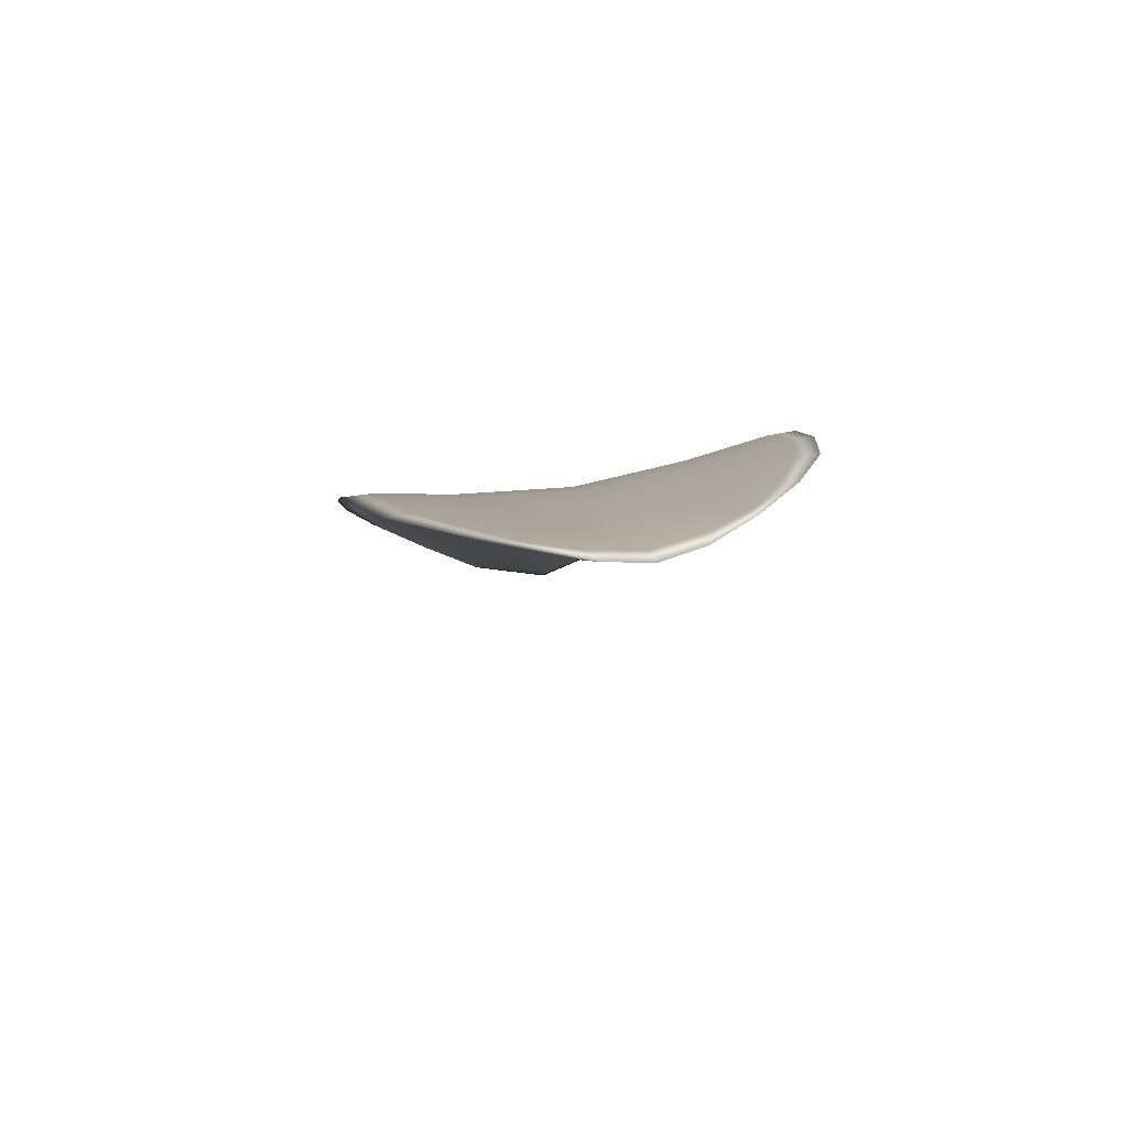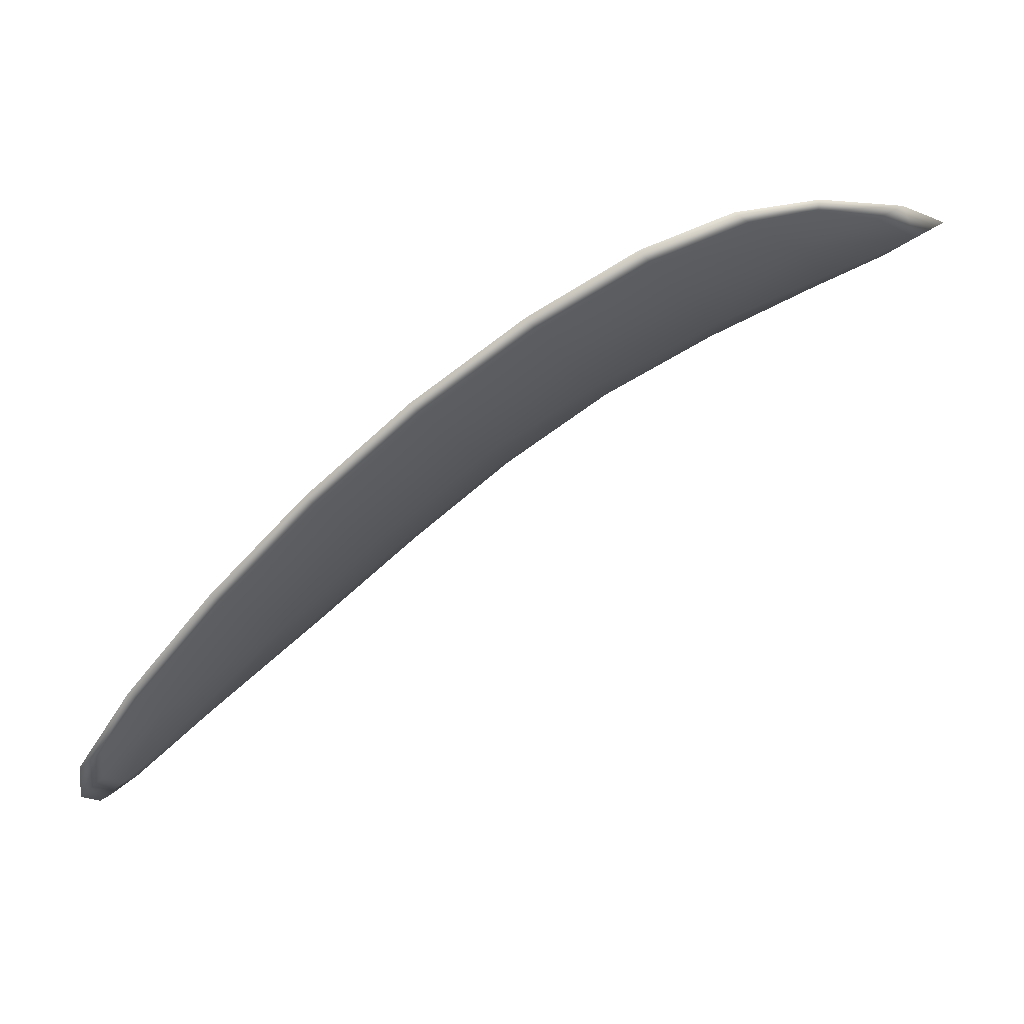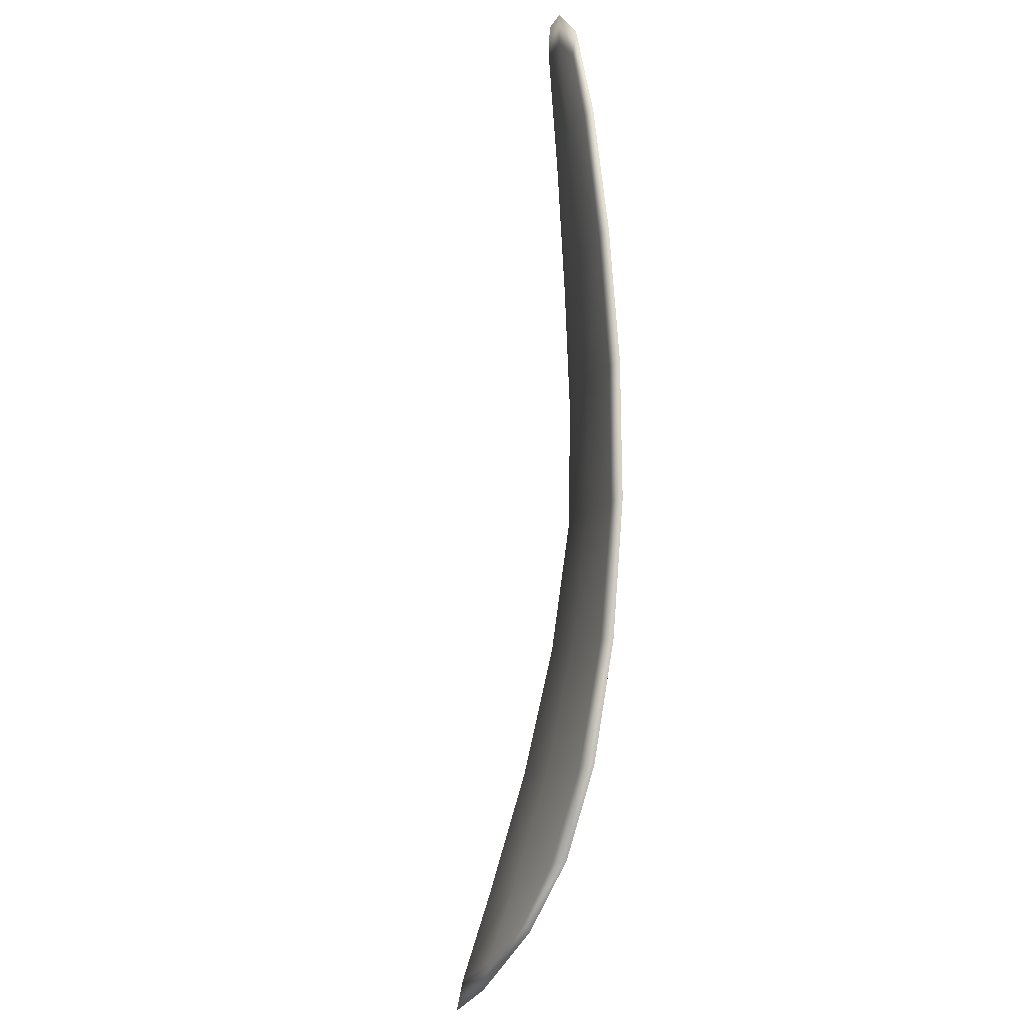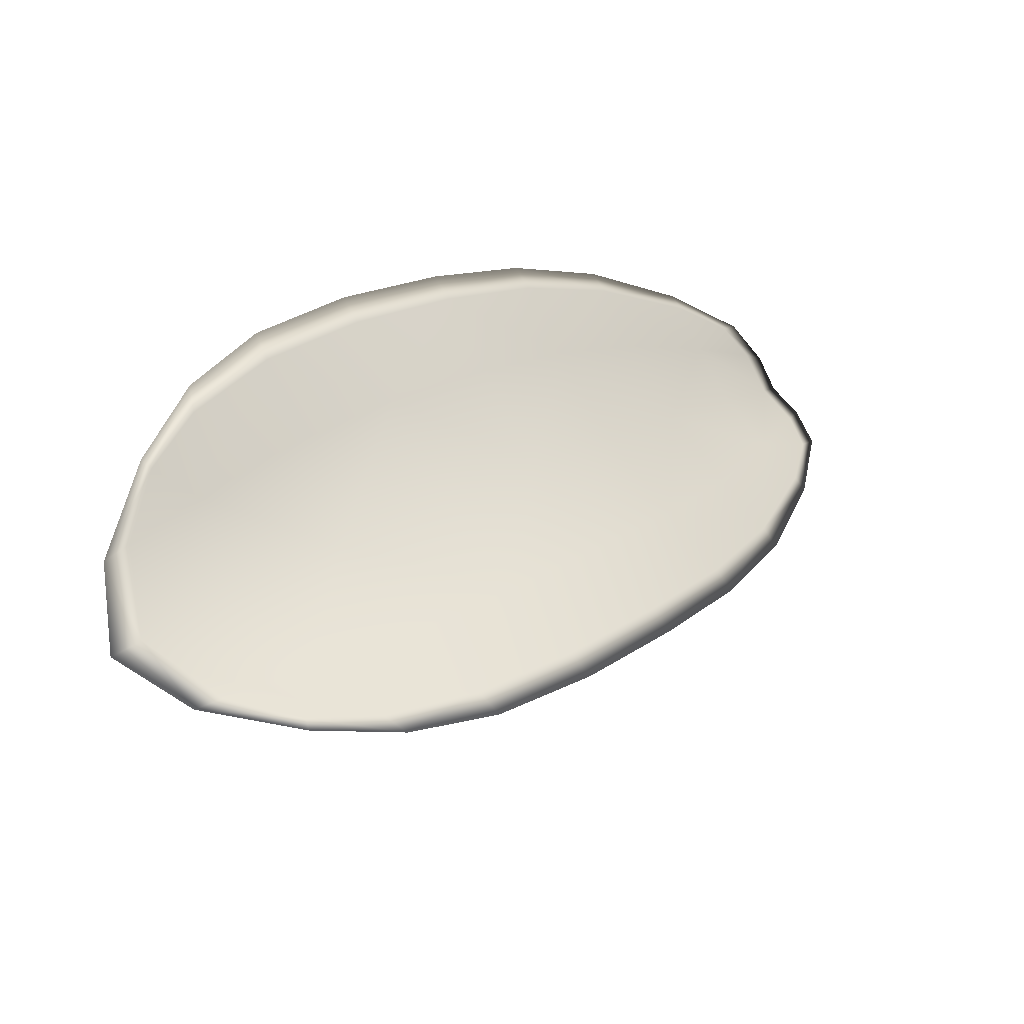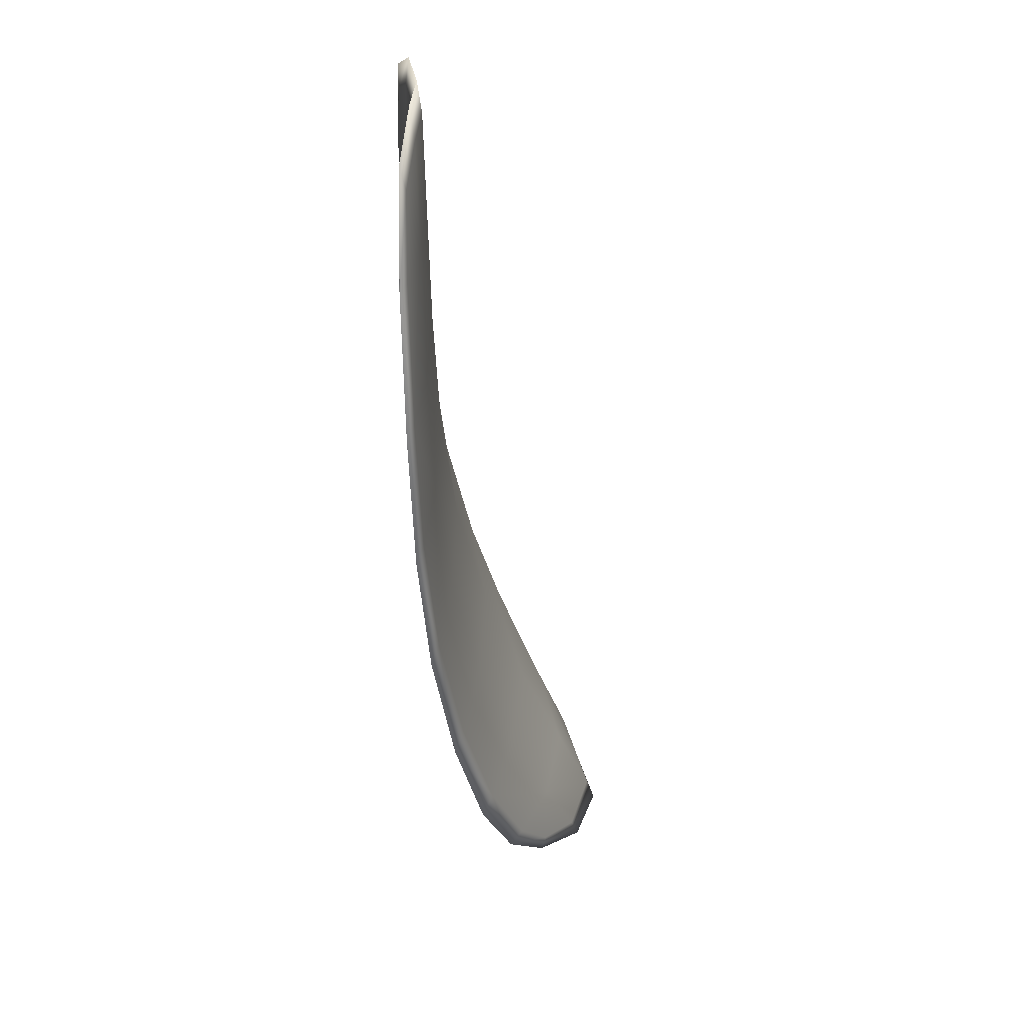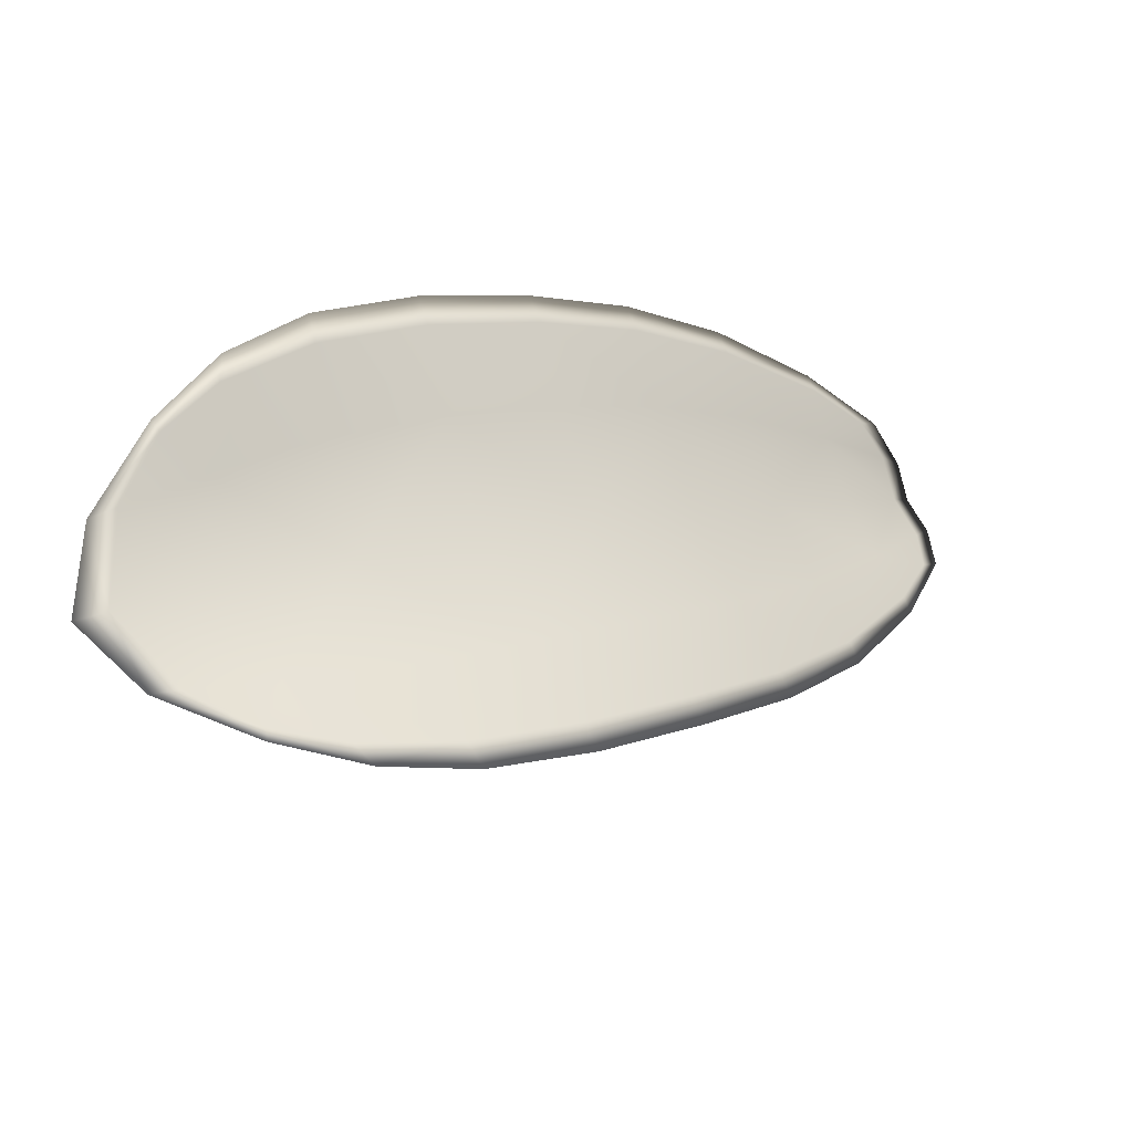
<metadata>
{"format":"obj","ext":"obj","renderer":"f3d","projection":"perspective","resolution":1024,"background":"white","views":[{"elev":-35.6,"azim":-83.1,"up":"+Y"},{"elev":4.3,"azim":18.3,"up":"+Y"},{"elev":72.6,"azim":130.8,"up":"+Z"},{"elev":66.8,"azim":152.9,"up":"+Y"},{"elev":-35.1,"azim":-44.2,"up":"+Z"},{"elev":64.7,"azim":164.5,"up":"+Y"}]}
</metadata>
<code>
v -2.358 0.6952 -1.199
v -2.358 0.6947 -1.201
v -2.361 0.6934 -1.2
v -2.361 0.6941 -1.198
v -2.361 0.6948 -1.196
v -2.359 0.6957 -1.197
v -2.357 0.696 -1.198
v -2.356 0.6959 -1.199
v -2.356 0.6955 -1.201
v -2.359 0.6945 -1.203
v -2.36 0.6943 -1.205
v -2.362 0.6932 -1.205
v -2.361 0.6932 -1.203
v -2.357 0.6952 -1.203
v -2.358 0.6949 -1.204
v -2.369 0.6878 -1.201
v -2.369 0.6877 -1.203
v -2.372 0.6855 -1.202
v -2.371 0.6856 -1.2
v -2.371 0.6859 -1.198
v -2.369 0.6881 -1.199
v -2.366 0.6902 -1.199
v -2.367 0.6899 -1.202
v -2.367 0.6897 -1.204
v -2.368 0.6887 -1.196
v -2.371 0.6864 -1.196
v -2.371 0.6868 -1.194
v -2.368 0.6892 -1.194
v -2.366 0.6913 -1.195
v -2.366 0.6908 -1.197
v -2.363 0.6926 -1.197
v -2.363 0.6919 -1.2
v -2.363 0.6932 -1.195
v -2.364 0.6917 -1.203
v -2.364 0.6916 -1.205
v -2.374 0.6834 -1.199
v -2.374 0.6833 -1.2
v -2.375 0.6821 -1.199
v -2.375 0.6817 -1.198
v -2.375 0.6818 -1.197
v -2.373 0.6836 -1.197
v -2.373 0.684 -1.196
v -2.375 0.6821 -1.196
v -2.375 0.6828 -1.195
v -2.373 0.6843 -1.195
v -2.358 0.695 -1.199
v -2.358 0.6945 -1.201
v -2.356 0.6954 -1.201
v -2.356 0.6957 -1.199
v -2.357 0.6958 -1.198
v -2.359 0.6955 -1.197
v -2.361 0.6946 -1.196
v -2.36 0.6939 -1.198
v -2.36 0.6932 -1.2
v -2.358 0.6942 -1.203
v -2.359 0.6942 -1.205
v -2.358 0.6947 -1.204
v -2.357 0.6951 -1.203
v -2.361 0.693 -1.203
v -2.362 0.6931 -1.205
v -2.369 0.6876 -1.201
v -2.369 0.6875 -1.203
v -2.367 0.6896 -1.204
v -2.366 0.6897 -1.202
v -2.366 0.69 -1.199
v -2.368 0.6879 -1.199
v -2.371 0.6857 -1.198
v -2.371 0.6854 -1.2
v -2.372 0.6854 -1.202
v -2.368 0.6885 -1.196
v -2.366 0.6906 -1.197
v -2.366 0.6912 -1.195
v -2.368 0.689 -1.194
v -2.371 0.6867 -1.194
v -2.371 0.6862 -1.196
v -2.363 0.6924 -1.197
v -2.363 0.6917 -1.2
v -2.363 0.6931 -1.195
v -2.364 0.6915 -1.203
v -2.364 0.6915 -1.205
v -2.373 0.6832 -1.199
v -2.374 0.6832 -1.2
v -2.373 0.6834 -1.197
v -2.375 0.6816 -1.197
v -2.375 0.6816 -1.198
v -2.375 0.682 -1.199
v -2.373 0.6838 -1.196
v -2.373 0.6842 -1.195
v -2.374 0.6827 -1.195
v -2.375 0.682 -1.196
v -2.374 0.6833 -1.201
v -2.375 0.6817 -1.199
v -2.372 0.6854 -1.202
v -2.375 0.682 -1.199
v -2.376 0.6814 -1.196
v -2.375 0.6824 -1.195
v -2.375 0.6811 -1.197
v -2.374 0.6827 -1.195
v -2.359 0.6958 -1.196
v -2.357 0.6961 -1.198
v -2.361 0.6949 -1.195
v -2.357 0.6958 -1.198
v -2.356 0.6954 -1.203
v -2.358 0.6949 -1.205
v -2.355 0.6957 -1.201
v -2.358 0.6947 -1.204
v -2.36 0.6942 -1.205
v -2.362 0.6931 -1.206
v -2.376 0.6811 -1.198
v -2.373 0.6844 -1.194
v -2.371 0.6869 -1.194
v -2.356 0.696 -1.2
v -2.363 0.6934 -1.195
v -2.366 0.6914 -1.194
v -2.364 0.6916 -1.205
v -2.367 0.6896 -1.205
v -2.369 0.6875 -1.204
v -2.368 0.6893 -1.194
f 1 2 3
f 1 3 4
f 1 4 5
f 1 5 6
f 1 6 7
f 1 7 8
f 1 8 9
f 1 9 2
f 10 11 12
f 10 12 13
f 10 13 3
f 10 3 2
f 10 2 9
f 10 9 14
f 10 14 15
f 10 15 11
f 16 17 18
f 16 18 19
f 16 19 20
f 16 20 21
f 16 21 22
f 16 22 23
f 16 23 24
f 16 24 17
f 25 21 20
f 25 20 26
f 25 26 27
f 25 27 28
f 25 28 29
f 25 29 30
f 25 30 22
f 25 22 21
f 31 32 22
f 31 22 30
f 31 30 29
f 31 29 33
f 31 33 5
f 31 5 4
f 31 4 3
f 31 3 32
f 34 35 24
f 34 24 23
f 34 23 22
f 34 22 32
f 34 32 3
f 34 3 13
f 34 13 12
f 34 12 35
f 36 37 38
f 36 38 39
f 36 39 40
f 36 40 41
f 36 41 20
f 36 20 19
f 36 19 18
f 36 18 37
f 42 41 40
f 42 40 43
f 42 43 44
f 42 44 45
f 42 45 27
f 42 27 26
f 42 26 20
f 42 20 41
f 46 47 48
f 46 48 49
f 46 49 50
f 46 50 51
f 46 51 52
f 46 52 53
f 46 53 54
f 46 54 47
f 55 56 57
f 55 57 58
f 55 58 48
f 55 48 47
f 55 47 54
f 55 54 59
f 55 59 60
f 55 60 56
f 61 62 63
f 61 63 64
f 61 64 65
f 61 65 66
f 61 66 67
f 61 67 68
f 61 68 69
f 61 69 62
f 70 66 65
f 70 65 71
f 70 71 72
f 70 72 73
f 70 73 74
f 70 74 75
f 70 75 67
f 70 67 66
f 76 77 54
f 76 54 53
f 76 53 52
f 76 52 78
f 76 78 72
f 76 72 71
f 76 71 65
f 76 65 77
f 79 80 60
f 79 60 59
f 79 59 54
f 79 54 77
f 79 77 65
f 79 65 64
f 79 64 63
f 79 63 80
f 81 82 69
f 81 69 68
f 81 68 67
f 81 67 83
f 81 83 84
f 81 84 85
f 81 85 86
f 81 86 82
f 87 83 67
f 87 67 75
f 87 75 74
f 87 74 88
f 87 88 89
f 87 89 90
f 87 90 84
f 87 84 83
f 91 92 38
f 91 38 37
f 91 37 18
f 91 18 93
f 91 93 69
f 91 69 82
f 91 82 94
f 91 94 92
f 95 96 44
f 95 44 43
f 95 43 40
f 95 40 97
f 95 97 84
f 95 84 90
f 95 90 98
f 95 98 96
f 99 100 7
f 99 7 6
f 99 6 5
f 99 5 101
f 99 101 52
f 99 52 51
f 99 51 102
f 99 102 100
f 103 104 15
f 103 15 14
f 103 14 9
f 103 9 105
f 103 105 48
f 103 48 58
f 103 58 106
f 103 106 104
f 107 108 12
f 107 12 11
f 107 11 15
f 107 15 104
f 107 104 106
f 107 106 56
f 107 56 60
f 107 60 108
f 109 97 40
f 109 40 39
f 109 39 38
f 109 38 92
f 109 92 94
f 109 94 85
f 109 85 84
f 109 84 97
f 110 111 27
f 110 27 45
f 110 45 44
f 110 44 96
f 110 96 98
f 110 98 88
f 110 88 74
f 110 74 111
f 112 105 9
f 112 9 8
f 112 8 7
f 112 7 100
f 112 100 102
f 112 102 49
f 112 49 48
f 112 48 105
f 113 101 5
f 113 5 33
f 113 33 29
f 113 29 114
f 113 114 72
f 113 72 78
f 113 78 52
f 113 52 101
f 115 116 24
f 115 24 35
f 115 35 12
f 115 12 108
f 115 108 60
f 115 60 80
f 115 80 63
f 115 63 116
f 117 93 18
f 117 18 17
f 117 17 24
f 117 24 116
f 117 116 63
f 117 63 62
f 117 62 69
f 117 69 93
f 118 114 29
f 118 29 28
f 118 28 27
f 118 27 111
f 118 111 74
f 118 74 73
f 118 73 72
f 118 72 114

</code>
